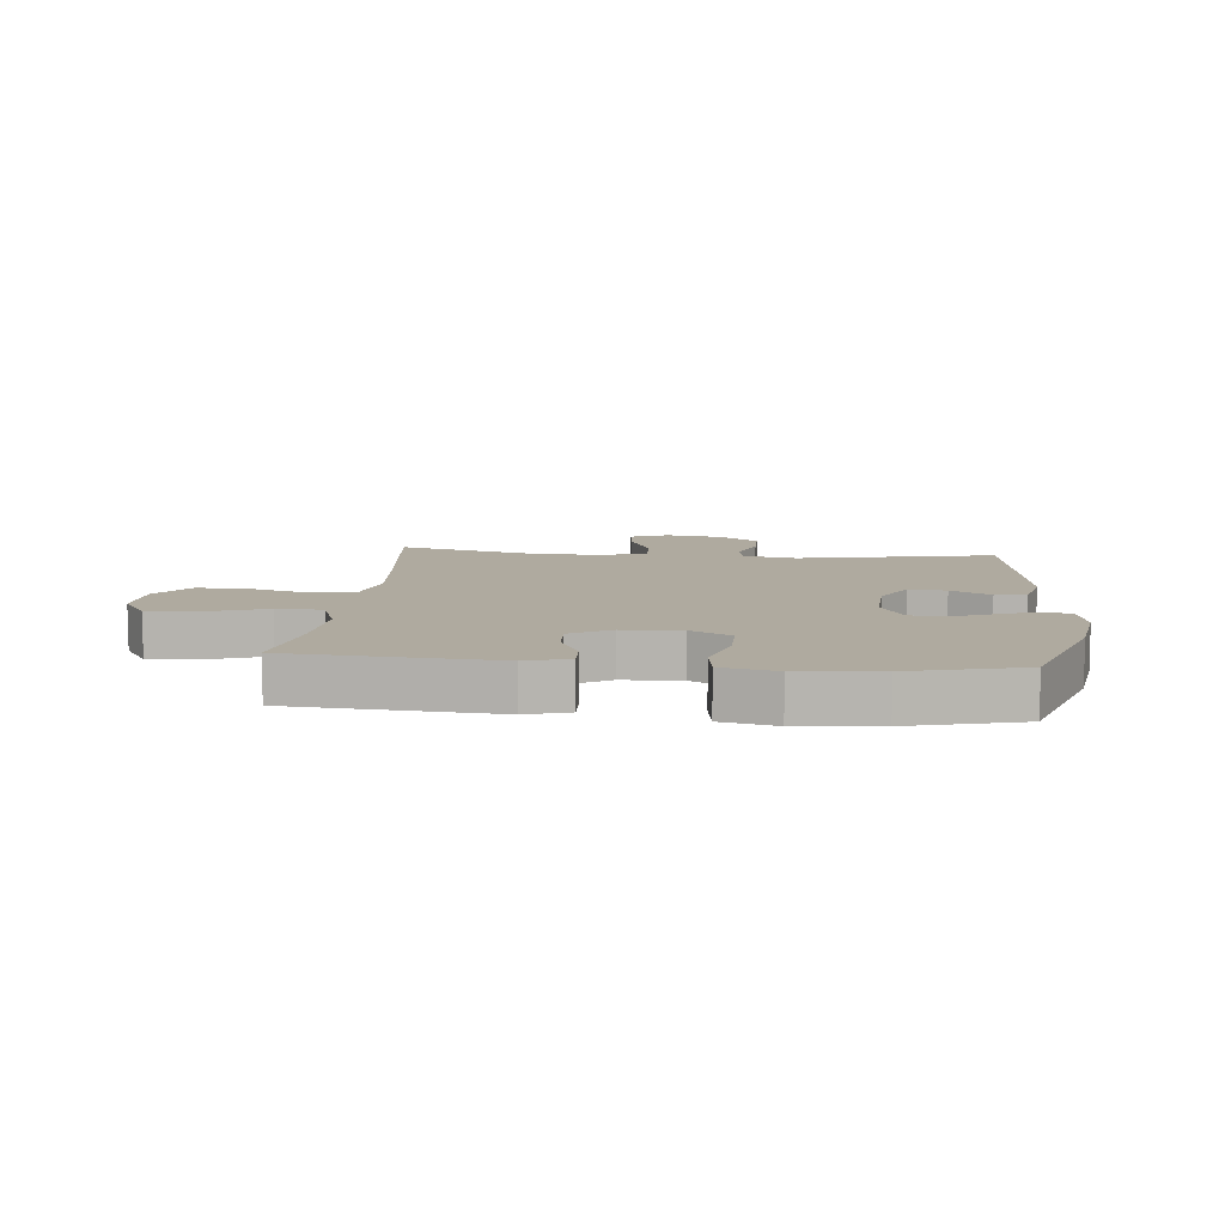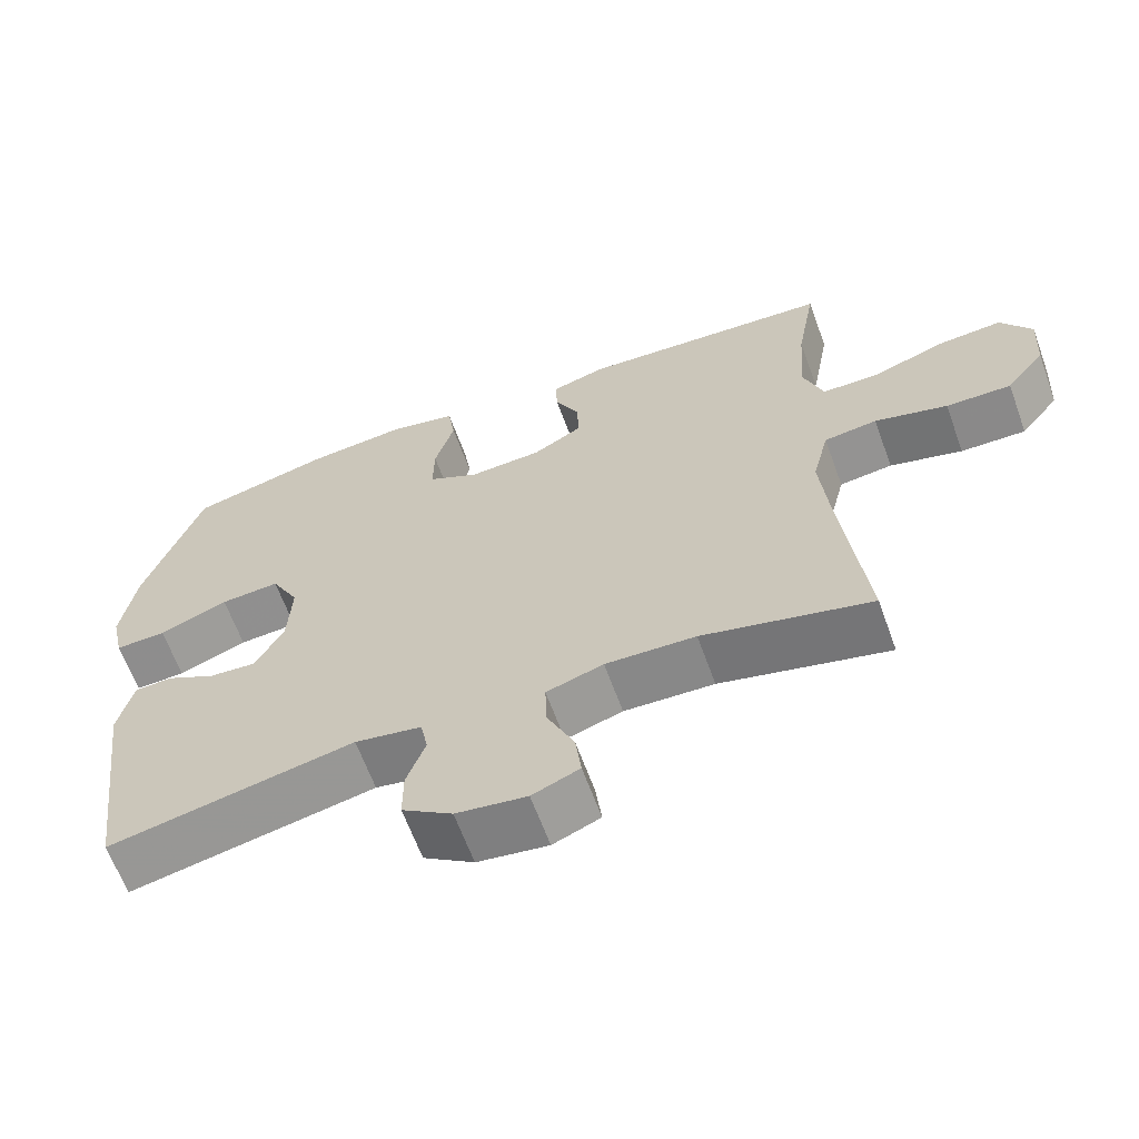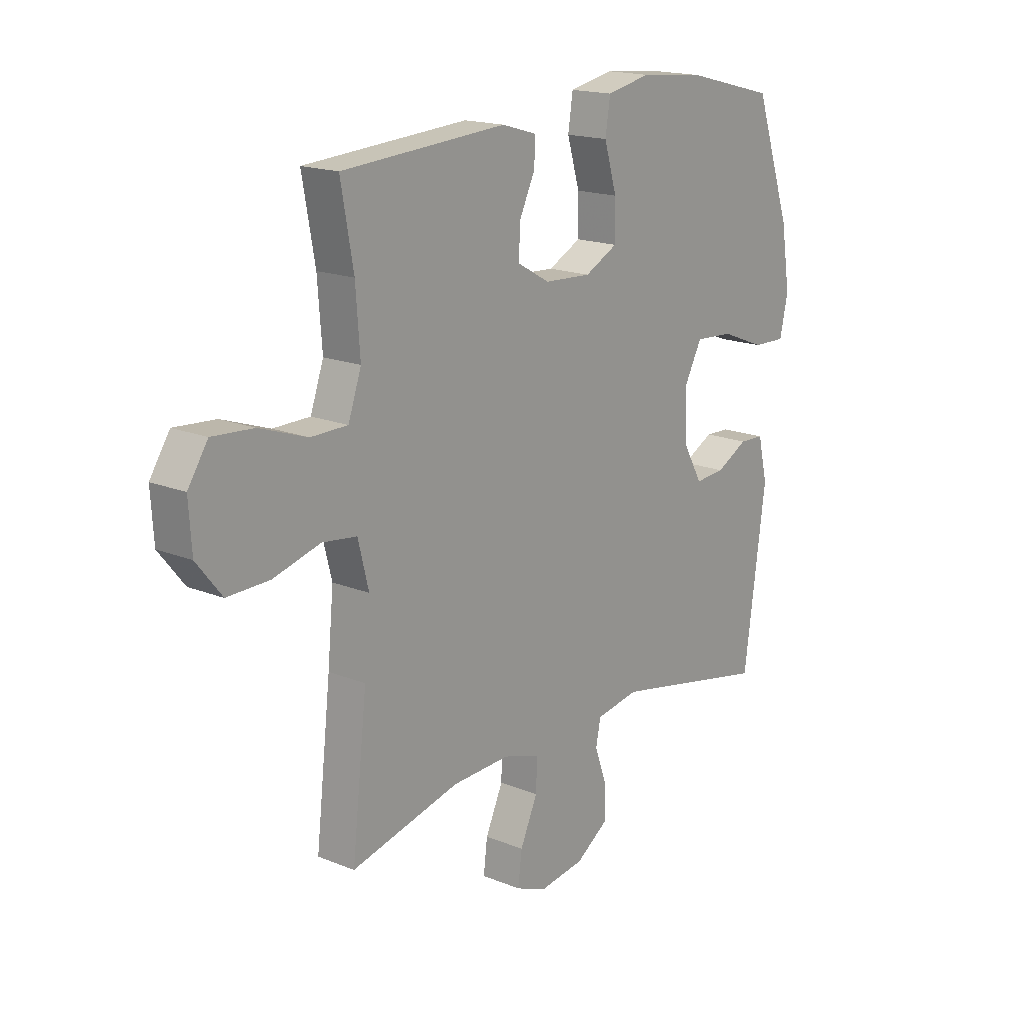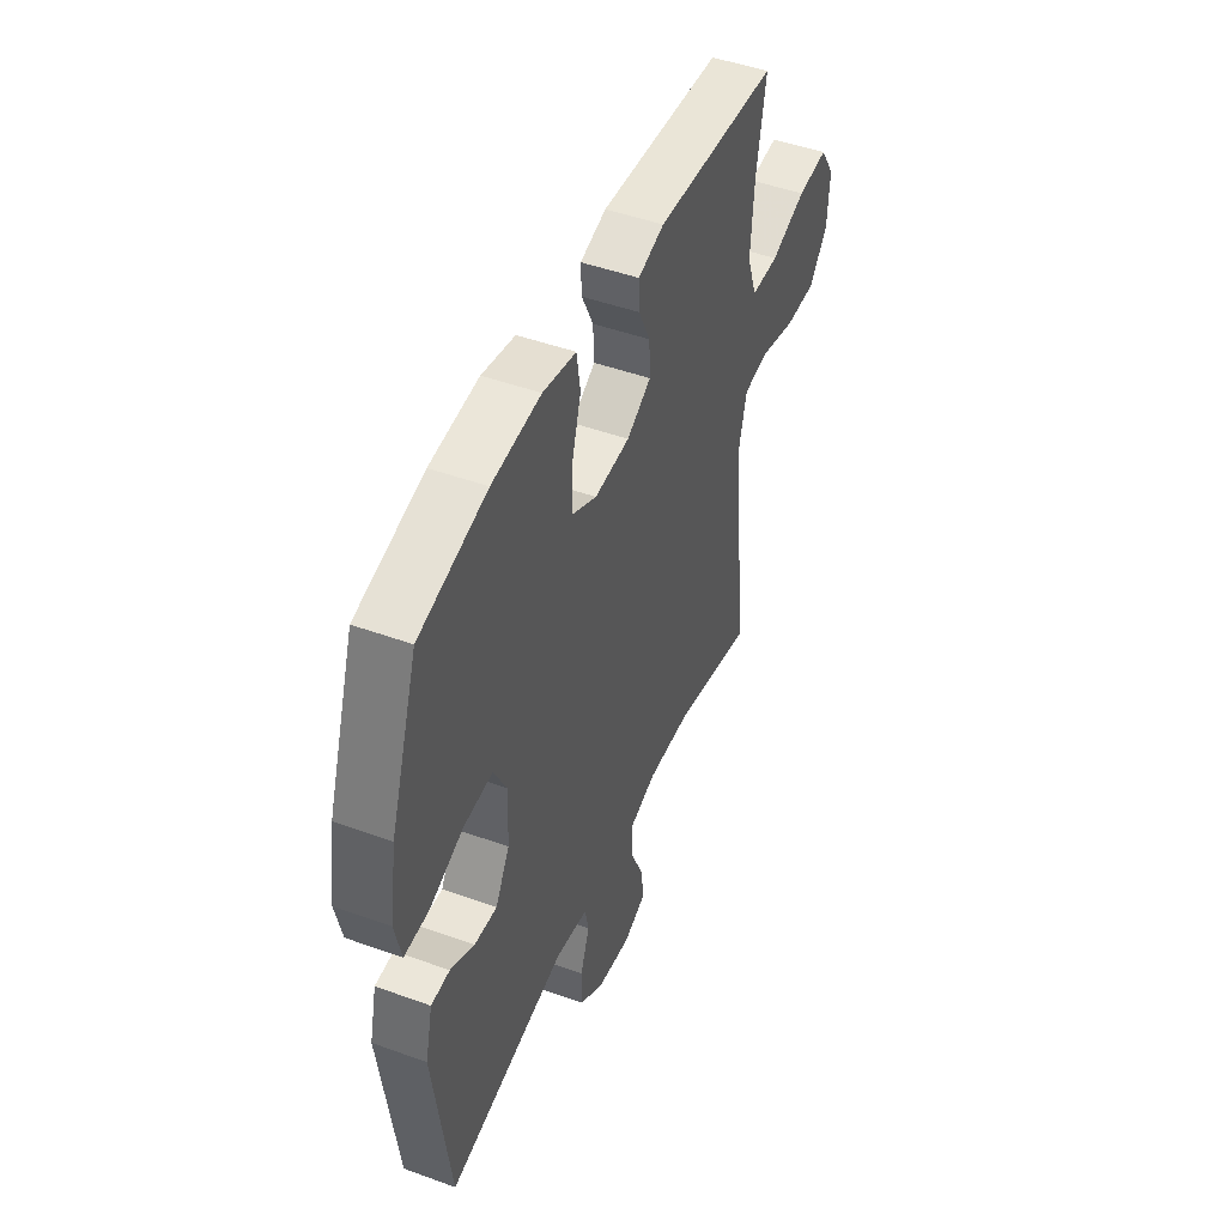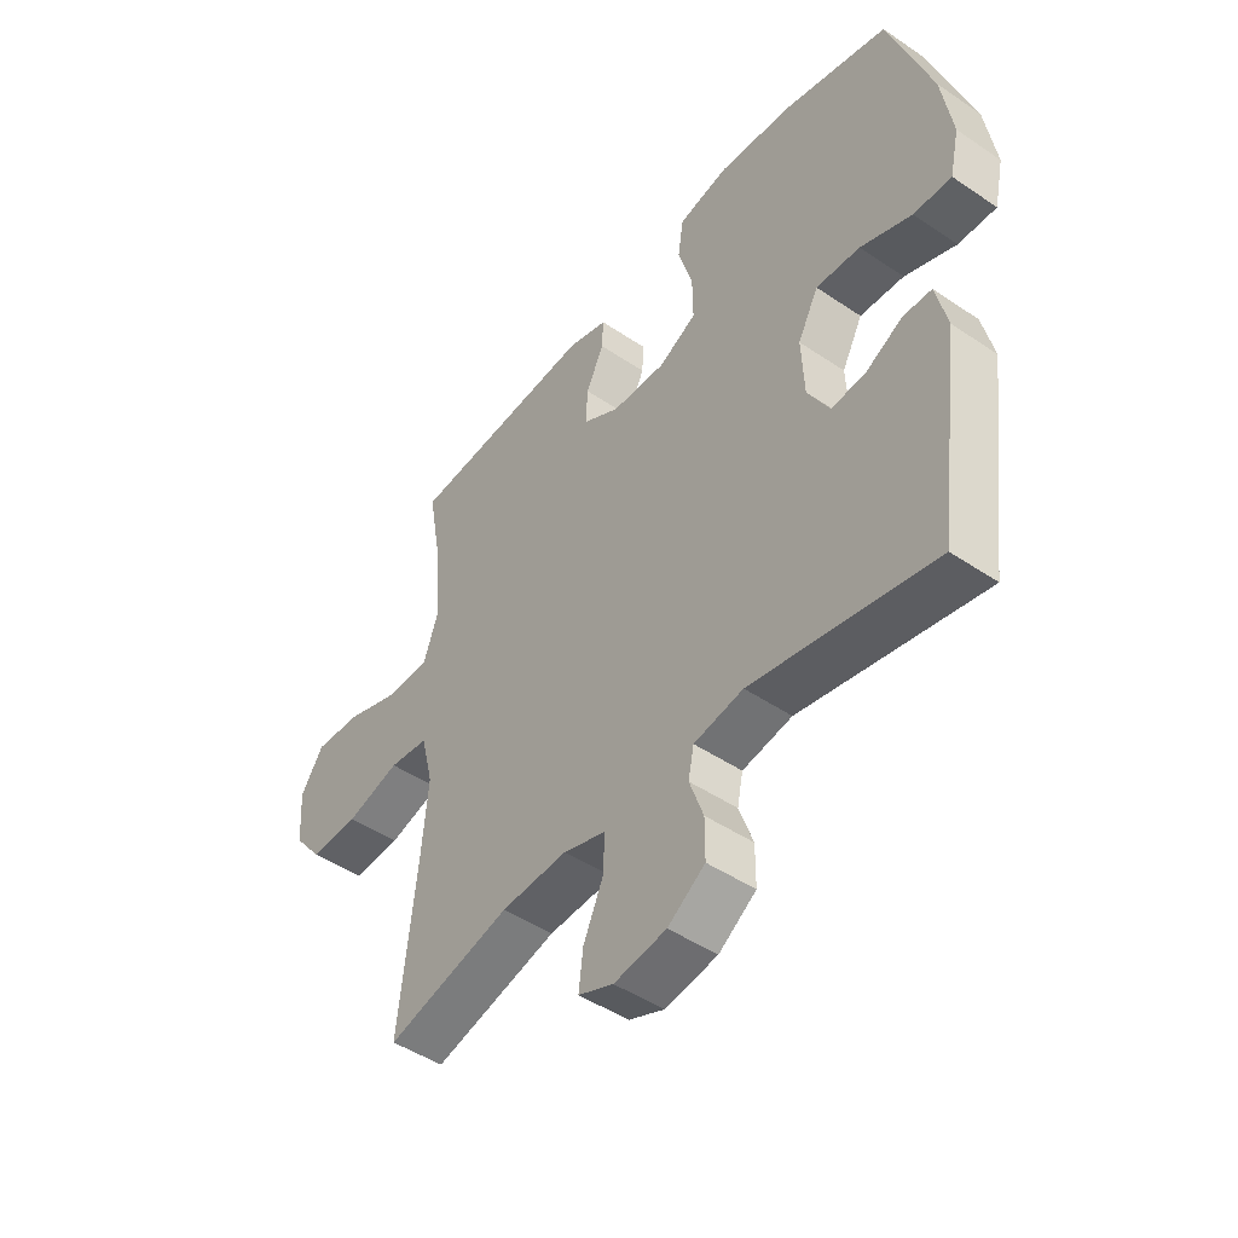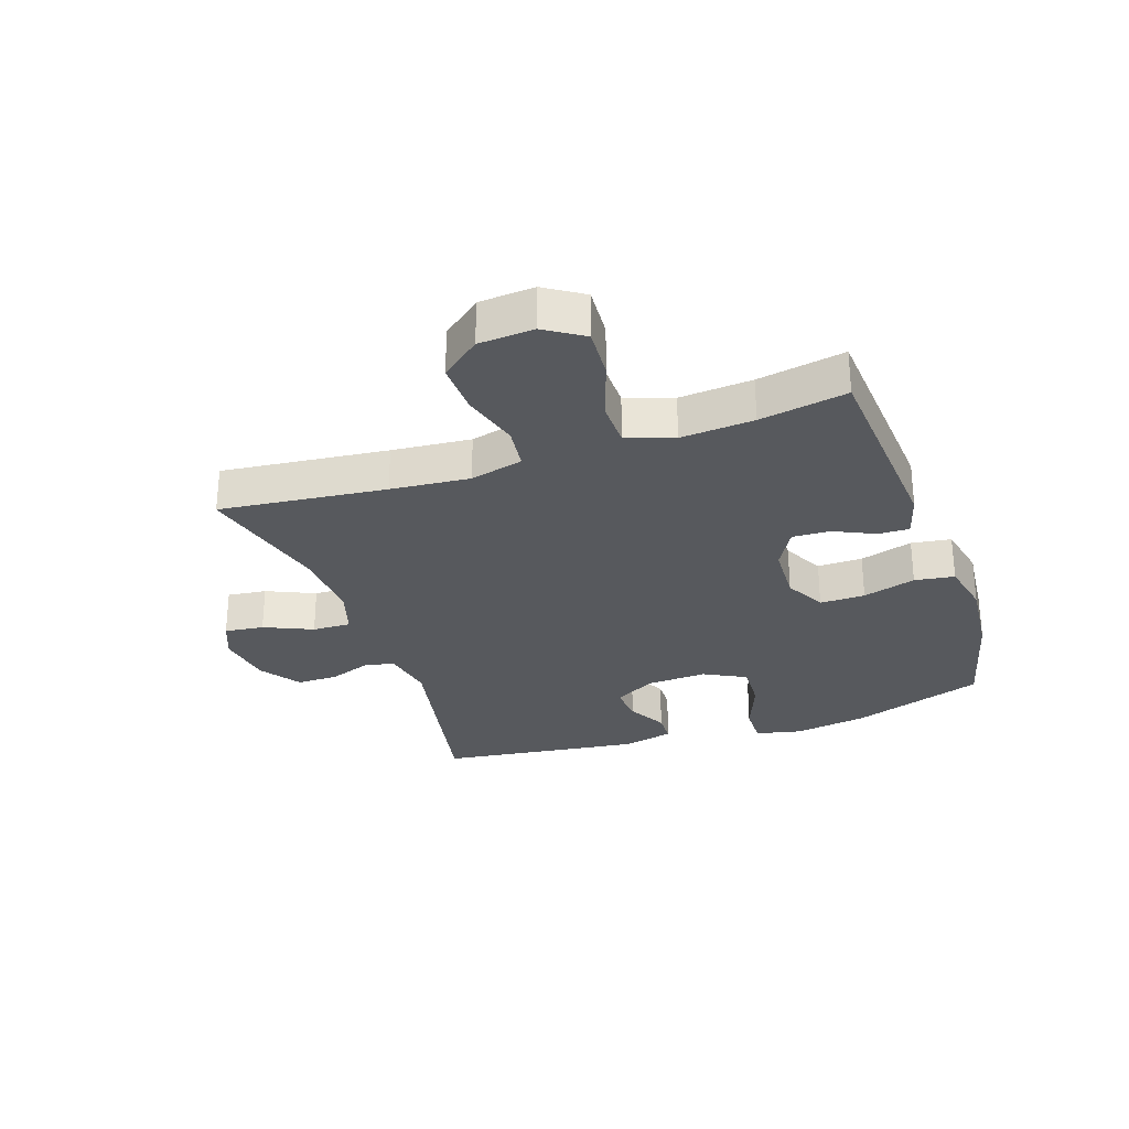
<metadata>
{"format":"obj","ext":"obj","renderer":"f3d","projection":"perspective","resolution":1024,"background":"white","views":[{"elev":9.5,"azim":5.7,"up":"+Y"},{"elev":-63.9,"azim":-160.0,"up":"+Z"},{"elev":17.3,"azim":-51.0,"up":"+Z"},{"elev":47.3,"azim":112.3,"up":"+Z"},{"elev":-47.0,"azim":52.5,"up":"+Z"},{"elev":-29.0,"azim":-70.9,"up":"+Y"}]}
</metadata>
<code>
v -0.5 0.07 0.5
v -0.161 0.07 0.523
v -0.089 0.07 0.502
v -0.091 0.07 0.45
v -0.123 0.07 0.383
v -0.126 0.07 0.32
v -0.059 0.07 0.282
v 0.038 0.07 0.277
v 0.106 0.07 0.312
v 0.105 0.07 0.387
v 0.079 0.07 0.475
v 0.089 0.07 0.541
v 0.18 0.07 0.56
v 0.314 0.07 0.547
v 0.5 0.07 0.5
v 0.576 0.07 0.278
v 0.595 0.07 0.157
v 0.578 0.07 0.08
v 0.51 0.07 0.082
v 0.418 0.07 0.118
v 0.339 0.07 0.123
v 0.302 0.07 0.053
v 0.307 0.07 -0.048
v 0.346 0.07 -0.117
v 0.408 0.07 -0.112
v 0.474 0.07 -0.077
v 0.525 0.07 -0.079
v 0.545 0.07 -0.164
v 0.5 0.07 -0.5
v 0.172 0.07 -0.434
v 0.083 0.07 -0.45
v 0.073 0.07 -0.5
v 0.098 0.07 -0.57
v 0.098 0.07 -0.638
v 0.031 0.07 -0.684
v -0.063 0.07 -0.698
v -0.126 0.07 -0.672
v -0.118 0.07 -0.607
v -0.082 0.07 -0.527
v -0.08 0.07 -0.463
v -0.156 0.07 -0.439
v -0.276 0.07 -0.444
v -0.5 0.07 -0.5
v -0.469 0.07 -0.224
v -0.457 0.07 -0.093
v -0.479 0.07 -0.005
v -0.55 0.07 0.004
v -0.647 0.07 -0.023
v -0.734 0.07 -0.025
v -0.786 0.07 0.04
v -0.792 0.07 0.132
v -0.751 0.07 0.195
v -0.666 0.07 0.189
v -0.568 0.07 0.155
v -0.492 0.07 0.156
v -0.465 0.07 0.234
v -0.474 0.07 0.355
v -0.5 0 0.5
v -0.161 0 0.523
v -0.089 0 0.502
v -0.091 0 0.45
v -0.123 0 0.383
v -0.126 0 0.32
v -0.059 0 0.282
v 0.038 0 0.277
v 0.106 0 0.312
v 0.105 0 0.387
v 0.079 0 0.475
v 0.089 0 0.541
v 0.18 0 0.56
v 0.314 0 0.547
v 0.5 0 0.5
v 0.576 0 0.278
v 0.595 0 0.157
v 0.578 0 0.08
v 0.51 0 0.082
v 0.418 0 0.118
v 0.339 0 0.123
v 0.302 0 0.053
v 0.307 0 -0.048
v 0.346 0 -0.117
v 0.408 0 -0.112
v 0.474 0 -0.077
v 0.525 0 -0.079
v 0.545 0 -0.164
v 0.5 0 -0.5
v 0.172 0 -0.434
v 0.083 0 -0.45
v 0.073 0 -0.5
v 0.098 0 -0.57
v 0.098 0 -0.638
v 0.031 0 -0.684
v -0.063 0 -0.698
v -0.126 0 -0.672
v -0.118 0 -0.607
v -0.082 0 -0.527
v -0.08 0 -0.463
v -0.156 0 -0.439
v -0.276 0 -0.444
v -0.5 0 -0.5
v -0.469 0 -0.224
v -0.457 0 -0.093
v -0.479 0 -0.005
v -0.55 0 0.004
v -0.647 0 -0.023
v -0.734 0 -0.025
v -0.786 0 0.04
v -0.792 0 0.132
v -0.751 0 0.195
v -0.666 0 0.189
v -0.568 0 0.155
v -0.492 0 0.156
v -0.465 0 0.234
v -0.474 0 0.355
f 52 53 54
f 51 52 54
f 50 51 54
f 49 50 54
f 48 49 54
f 47 48 54
f 46 47 54 55
f 45 46 55 56
f 42 43 44
f 41 42 44 45
f 40 41 45 56
f 37 38 39
f 36 37 39
f 35 36 39
f 34 35 39
f 33 34 39
f 32 33 39
f 31 32 39 40
f 40 56 57
f 31 40 57
f 30 31 57
f 28 29 30
f 27 28 30
f 26 27 30
f 25 26 30
f 18 19 20
f 17 18 20
f 16 17 20
f 15 16 20
f 14 15 20
f 13 14 20
f 12 13 20
f 11 12 20
f 10 11 20
f 9 10 20 21
f 8 9 21 22
f 3 4 5
f 2 3 5
f 1 2 5
f 57 1 5
f 57 5 6
f 30 57 6 7
f 24 25 30
f 30 7 8
f 24 30 8
f 23 24 8
f 8 22 23
f 111 110 109
f 111 109 108
f 111 108 107
f 111 107 106
f 111 106 105
f 111 105 104
f 112 111 104 103
f 113 112 103 102
f 101 100 99
f 102 101 99 98
f 113 102 98 97
f 96 95 94
f 96 94 93
f 96 93 92
f 96 92 91
f 96 91 90
f 96 90 89
f 97 96 89 88
f 114 113 97
f 114 97 88
f 114 88 87
f 87 86 85
f 87 85 84
f 87 84 83
f 87 83 82
f 77 76 75
f 77 75 74
f 77 74 73
f 77 73 72
f 77 72 71
f 77 71 70
f 77 70 69
f 77 69 68
f 77 68 67
f 78 77 67 66
f 79 78 66 65
f 62 61 60
f 62 60 59
f 62 59 58
f 62 58 114
f 63 62 114
f 64 63 114 87
f 87 82 81
f 65 64 87
f 65 87 81
f 65 81 80
f 80 79 65
f 1 58 59 2
f 2 59 60 3
f 3 60 61 4
f 4 61 62 5
f 5 62 63 6
f 6 63 64 7
f 7 64 65 8
f 8 65 66 9
f 9 66 67 10
f 10 67 68 11
f 11 68 69 12
f 12 69 70 13
f 13 70 71 14
f 14 71 72 15
f 15 72 73 16
f 16 73 74 17
f 17 74 75 18
f 18 75 76 19
f 19 76 77 20
f 20 77 78 21
f 21 78 79 22
f 22 79 80 23
f 23 80 81 24
f 24 81 82 25
f 25 82 83 26
f 26 83 84 27
f 27 84 85 28
f 28 85 86 29
f 29 86 87 30
f 30 87 88 31
f 31 88 89 32
f 32 89 90 33
f 33 90 91 34
f 34 91 92 35
f 35 92 93 36
f 36 93 94 37
f 37 94 95 38
f 38 95 96 39
f 39 96 97 40
f 40 97 98 41
f 41 98 99 42
f 42 99 100 43
f 43 100 101 44
f 44 101 102 45
f 45 102 103 46
f 46 103 104 47
f 47 104 105 48
f 48 105 106 49
f 49 106 107 50
f 50 107 108 51
f 51 108 109 52
f 52 109 110 53
f 53 110 111 54
f 54 111 112 55
f 55 112 113 56
f 56 113 114 57
f 57 114 58 1

</code>
